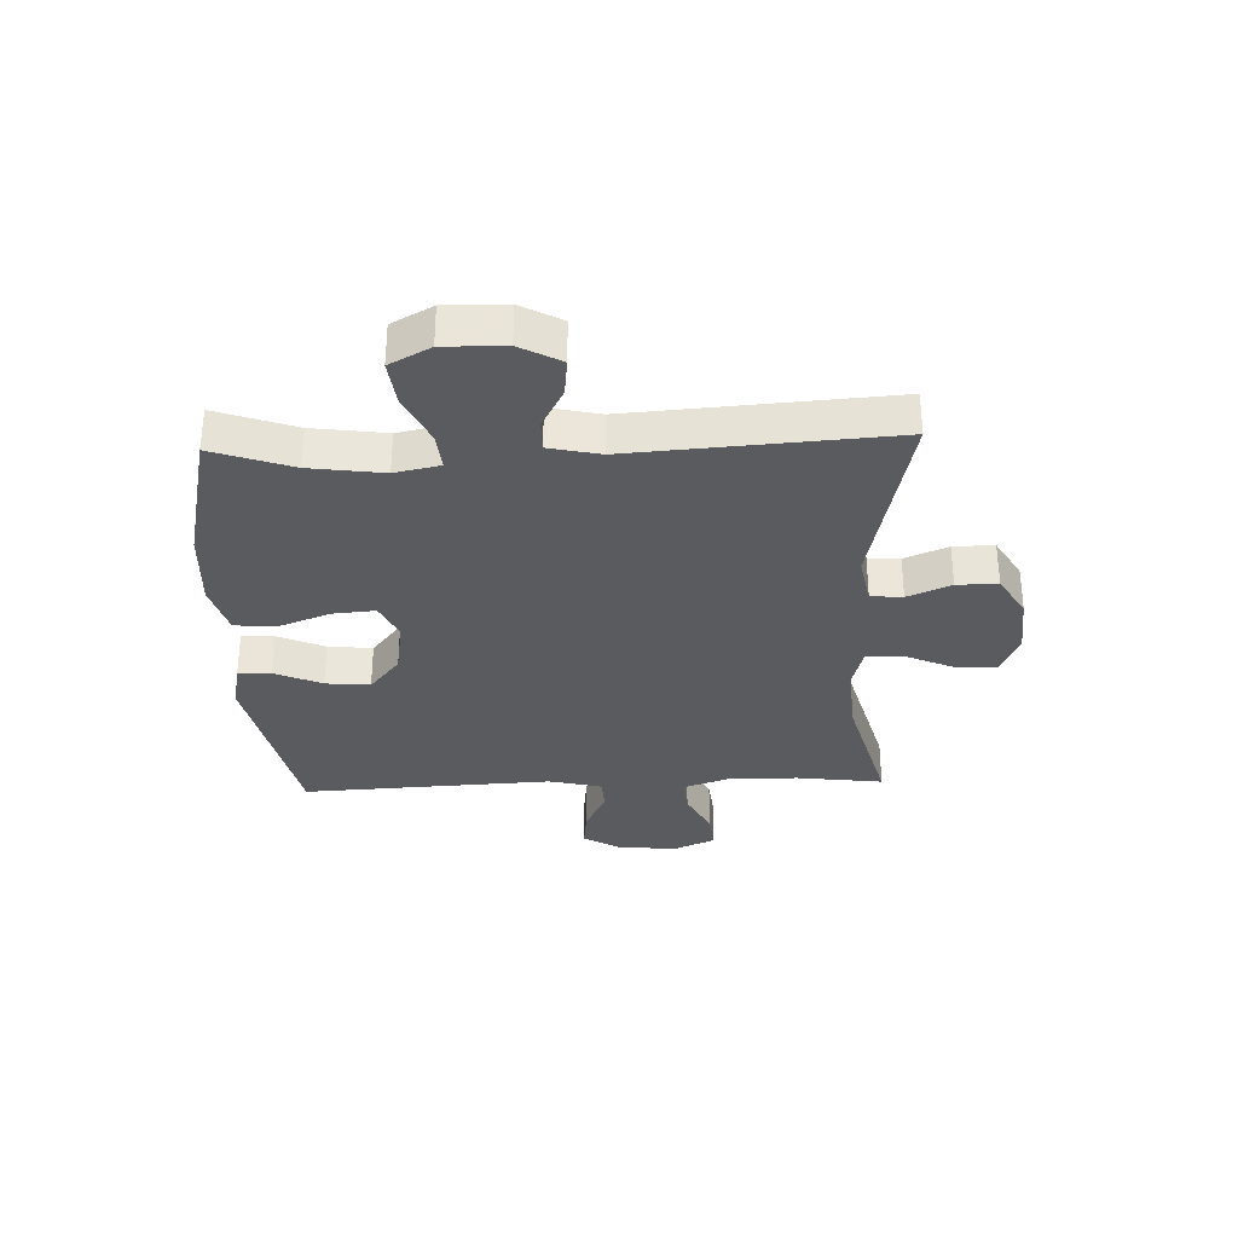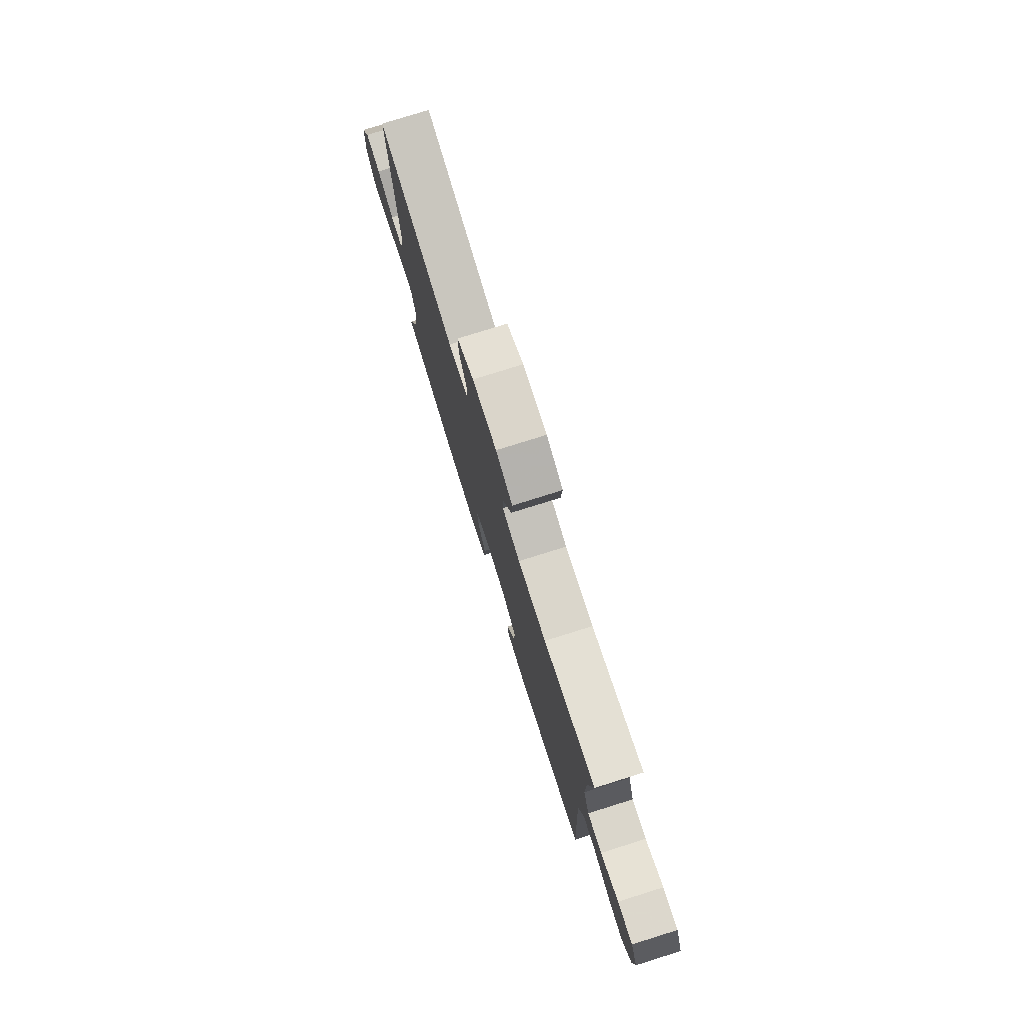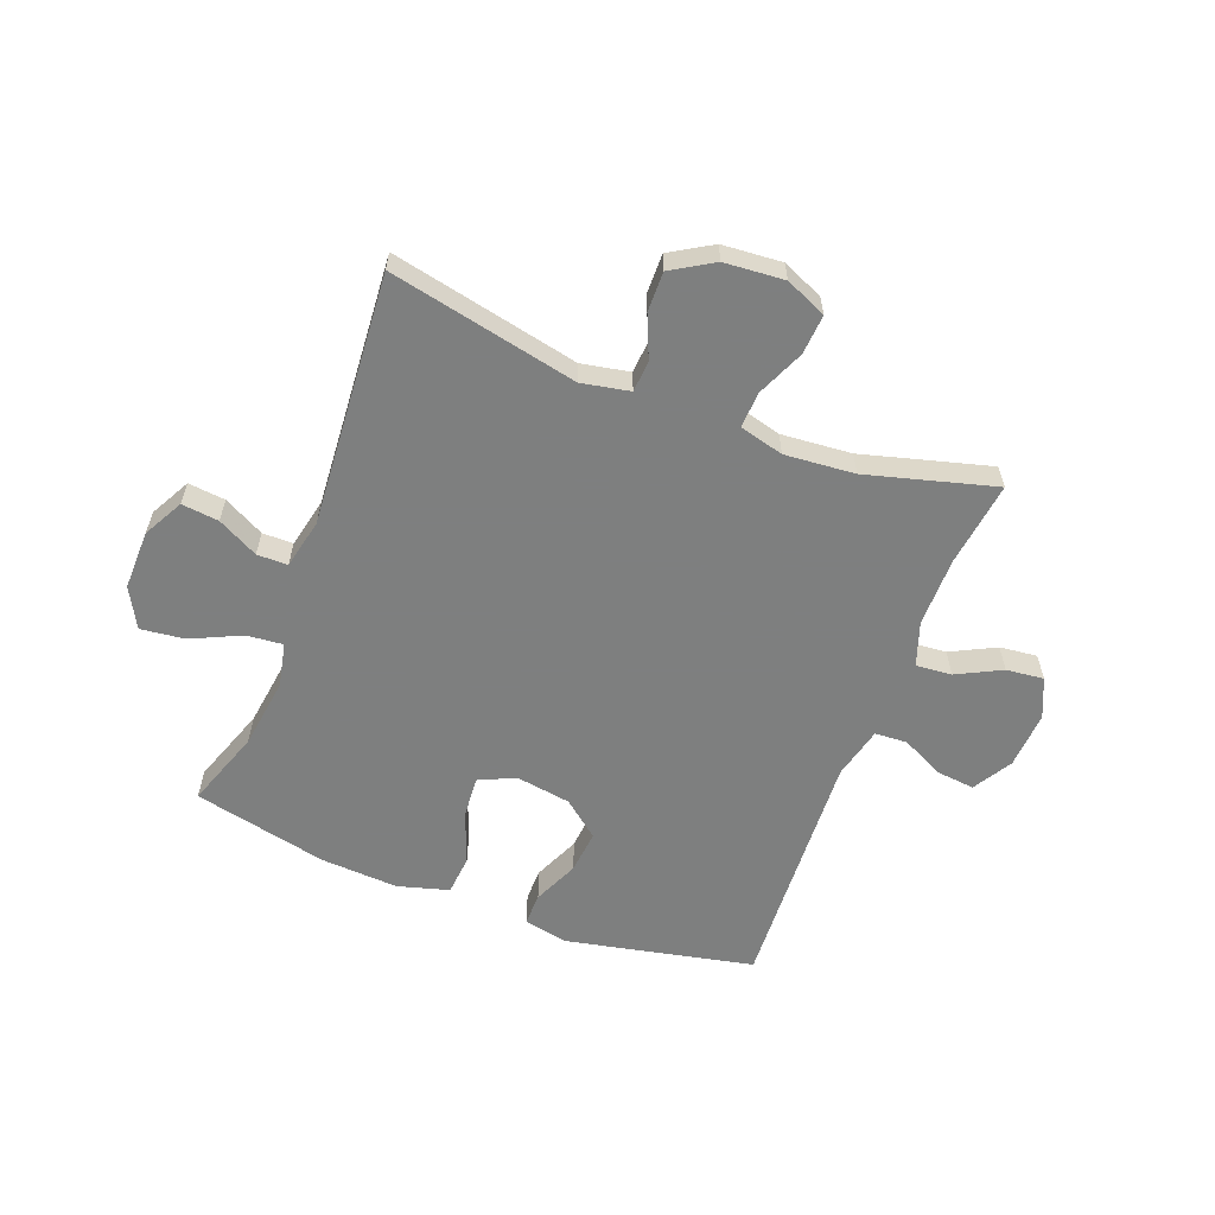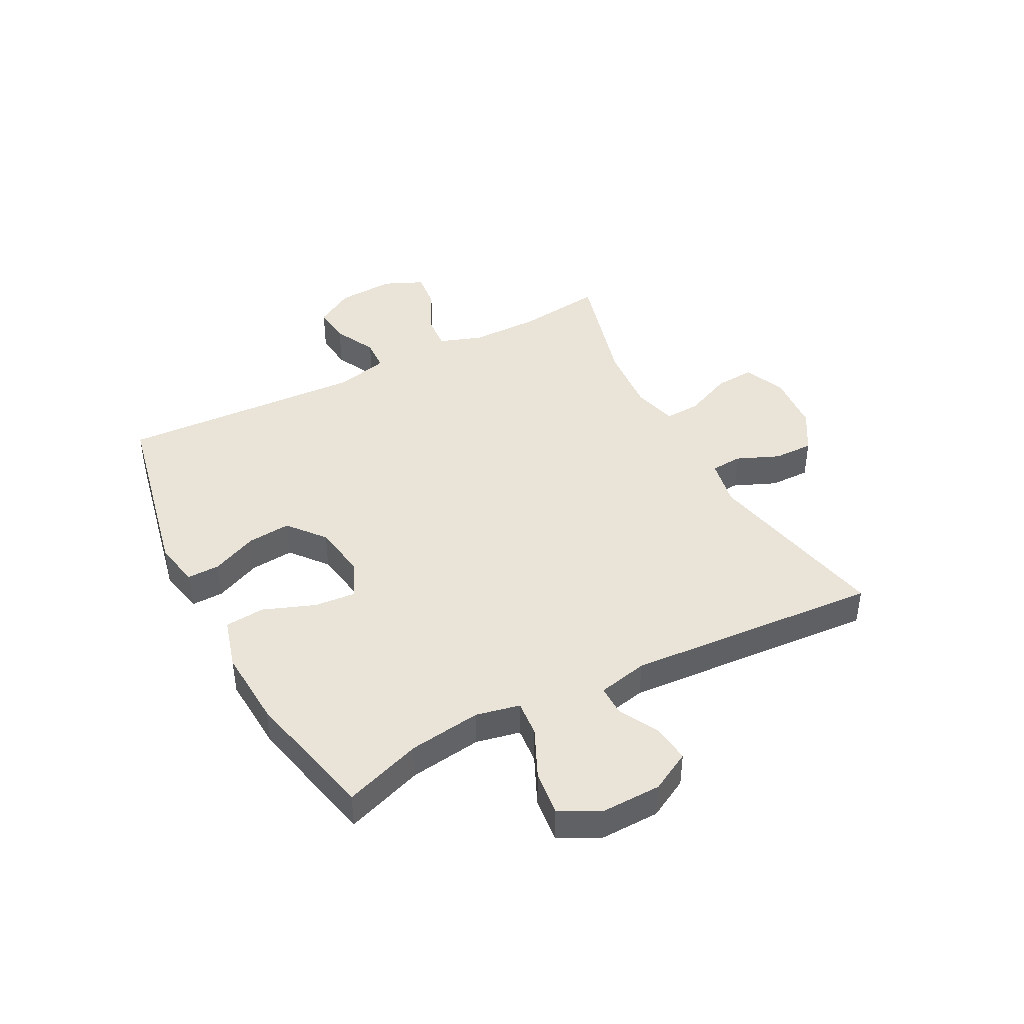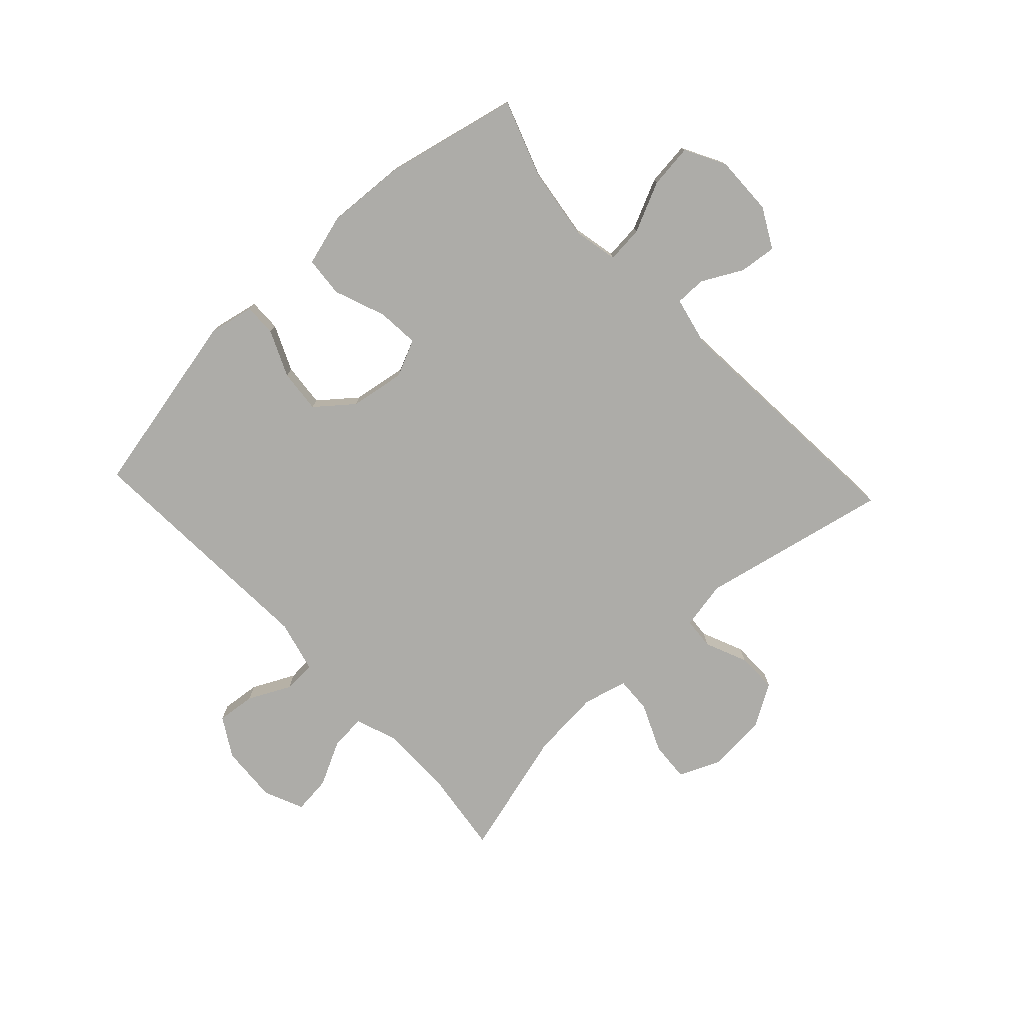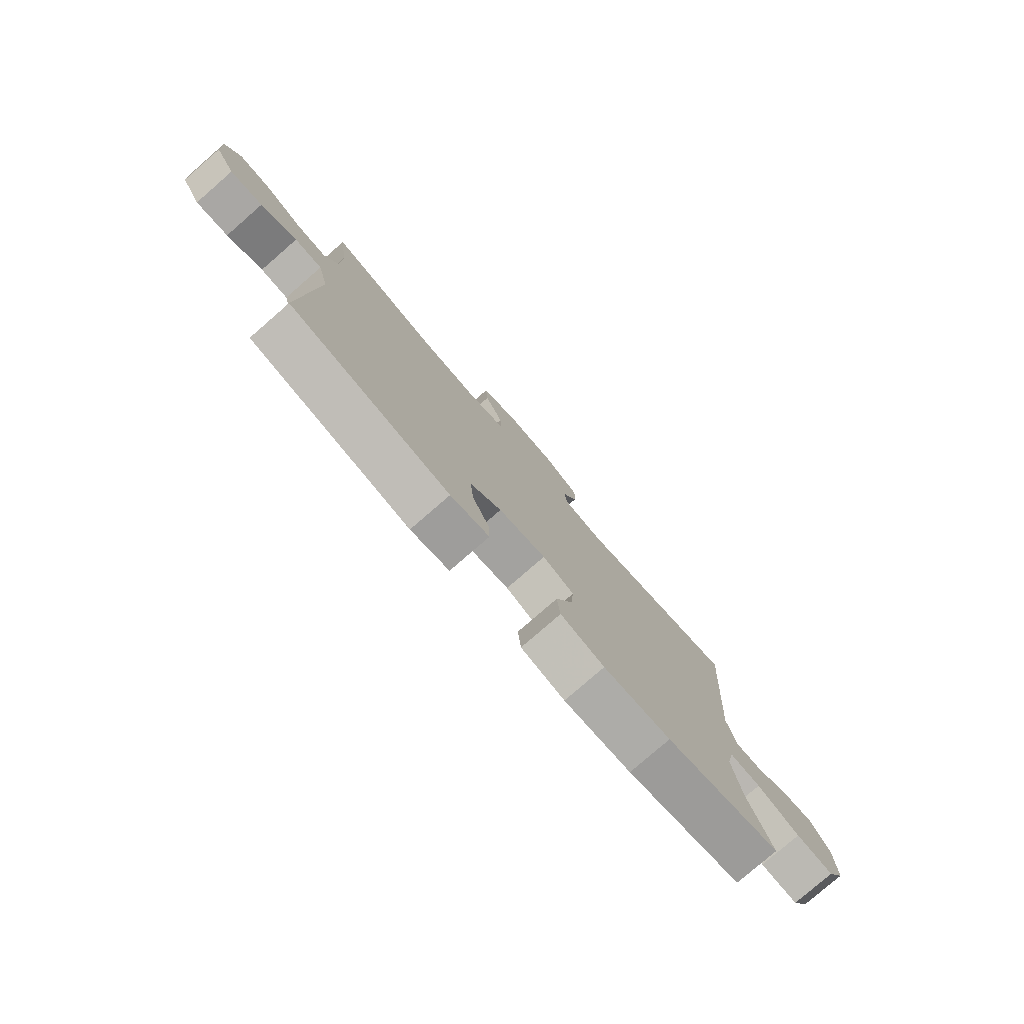
<metadata>
{"format":"obj","ext":"obj","renderer":"f3d","projection":"perspective","resolution":1024,"background":"white","views":[{"elev":-32.4,"azim":-87.9,"up":"+Y"},{"elev":78.1,"azim":72.6,"up":"+Z"},{"elev":-59.6,"azim":-20.9,"up":"+Y"},{"elev":42.9,"azim":-117.7,"up":"+Y"},{"elev":-76.7,"azim":-137.0,"up":"+Y"},{"elev":-78.9,"azim":131.0,"up":"+Z"}]}
</metadata>
<code>
v 0.5 0.07 -0.5
v 0.177 0.07 -0.568
v 0.099 0.07 -0.552
v 0.1 0.07 -0.496
v 0.135 0.07 -0.417
v 0.142 0.07 -0.342
v 0.079 0.07 -0.291
v -0.016 0.07 -0.276
v -0.079 0.07 -0.305
v -0.073 0.07 -0.377
v -0.039 0.07 -0.466
v -0.045 0.07 -0.535
v -0.133 0.07 -0.56
v -0.268 0.07 -0.552
v -0.5 0.07 -0.5
v -0.453 0.07 -0.366
v -0.436 0.07 -0.242
v -0.452 0.07 -0.166
v -0.515 0.07 -0.172
v -0.601 0.07 -0.212
v -0.677 0.07 -0.221
v -0.714 0.07 -0.152
v -0.712 0.07 -0.049
v -0.675 0.07 0.02
v -0.611 0.07 0.013
v -0.541 0.07 -0.024
v -0.488 0.07 -0.024
v -0.469 0.07 0.062
v -0.5 0.07 0.5
v -0.175 0.07 0.431
v -0.092 0.07 0.447
v -0.088 0.07 0.501
v -0.119 0.07 0.574
v -0.12 0.07 0.643
v -0.048 0.07 0.686
v 0.055 0.07 0.694
v 0.126 0.07 0.663
v 0.121 0.07 0.594
v 0.085 0.07 0.512
v 0.082 0.07 0.45
v 0.158 0.07 0.43
v 0.279 0.07 0.44
v 0.5 0.07 0.5
v 0.481 0.07 0.353
v 0.481 0.07 0.233
v 0.507 0.07 0.158
v 0.569 0.07 0.163
v 0.646 0.07 0.202
v 0.711 0.07 0.209
v 0.741 0.07 0.141
v 0.735 0.07 0.042
v 0.695 0.07 -0.025
v 0.629 0.07 -0.018
v 0.556 0.07 0.018
v 0.5 0.07 0.015
v 0.478 0.07 -0.075
v 0.5 0 -0.5
v 0.177 0 -0.568
v 0.099 0 -0.552
v 0.1 0 -0.496
v 0.135 0 -0.417
v 0.142 0 -0.342
v 0.079 0 -0.291
v -0.016 0 -0.276
v -0.079 0 -0.305
v -0.073 0 -0.377
v -0.039 0 -0.466
v -0.045 0 -0.535
v -0.133 0 -0.56
v -0.268 0 -0.552
v -0.5 0 -0.5
v -0.453 0 -0.366
v -0.436 0 -0.242
v -0.452 0 -0.166
v -0.515 0 -0.172
v -0.601 0 -0.212
v -0.677 0 -0.221
v -0.714 0 -0.152
v -0.712 0 -0.049
v -0.675 0 0.02
v -0.611 0 0.013
v -0.541 0 -0.024
v -0.488 0 -0.024
v -0.469 0 0.062
v -0.5 0 0.5
v -0.175 0 0.431
v -0.092 0 0.447
v -0.088 0 0.501
v -0.119 0 0.574
v -0.12 0 0.643
v -0.048 0 0.686
v 0.055 0 0.694
v 0.126 0 0.663
v 0.121 0 0.594
v 0.085 0 0.512
v 0.082 0 0.45
v 0.158 0 0.43
v 0.279 0 0.44
v 0.5 0 0.5
v 0.481 0 0.353
v 0.481 0 0.233
v 0.507 0 0.158
v 0.569 0 0.163
v 0.646 0 0.202
v 0.711 0 0.209
v 0.741 0 0.141
v 0.735 0 0.042
v 0.695 0 -0.025
v 0.629 0 -0.018
v 0.556 0 0.018
v 0.5 0 0.015
v 0.478 0 -0.075
f 51 52 53 54
f 51 54 55
f 50 51 55
f 47 48 49 50
f 46 47 50 55
f 45 46 55 56
f 42 43 44
f 41 42 44 45
f 40 41 45 56
f 36 37 38 39
f 36 39 40
f 35 36 40
f 32 33 34 35
f 31 32 35 40
f 30 31 40 56
f 28 29 30 56
f 23 24 25 26
f 23 26 27
f 22 23 27
f 19 20 21 22
f 18 19 22 27
f 13 14 15 16
f 13 16 17
f 10 11 12 13
f 9 10 13 17
f 8 9 17 18
f 2 3 4 5
f 2 5 6
f 1 2 6
f 56 1 6 7
f 18 27 28 56
f 7 8 18 56
f 110 109 108 107
f 111 110 107
f 111 107 106
f 106 105 104 103
f 111 106 103 102
f 112 111 102 101
f 100 99 98
f 101 100 98 97
f 112 101 97 96
f 95 94 93 92
f 96 95 92
f 96 92 91
f 91 90 89 88
f 96 91 88 87
f 112 96 87 86
f 112 86 85 84
f 82 81 80 79
f 83 82 79
f 83 79 78
f 78 77 76 75
f 83 78 75 74
f 72 71 70 69
f 73 72 69
f 69 68 67 66
f 73 69 66 65
f 74 73 65 64
f 61 60 59 58
f 62 61 58
f 62 58 57
f 63 62 57 112
f 112 84 83 74
f 112 74 64 63
f 1 57 58 2
f 2 58 59 3
f 3 59 60 4
f 4 60 61 5
f 5 61 62 6
f 6 62 63 7
f 7 63 64 8
f 8 64 65 9
f 9 65 66 10
f 10 66 67 11
f 11 67 68 12
f 12 68 69 13
f 13 69 70 14
f 14 70 71 15
f 15 71 72 16
f 16 72 73 17
f 17 73 74 18
f 18 74 75 19
f 19 75 76 20
f 20 76 77 21
f 21 77 78 22
f 22 78 79 23
f 23 79 80 24
f 24 80 81 25
f 25 81 82 26
f 26 82 83 27
f 27 83 84 28
f 28 84 85 29
f 29 85 86 30
f 30 86 87 31
f 31 87 88 32
f 32 88 89 33
f 33 89 90 34
f 34 90 91 35
f 35 91 92 36
f 36 92 93 37
f 37 93 94 38
f 38 94 95 39
f 39 95 96 40
f 40 96 97 41
f 41 97 98 42
f 42 98 99 43
f 43 99 100 44
f 44 100 101 45
f 45 101 102 46
f 46 102 103 47
f 47 103 104 48
f 48 104 105 49
f 49 105 106 50
f 50 106 107 51
f 51 107 108 52
f 52 108 109 53
f 53 109 110 54
f 54 110 111 55
f 55 111 112 56
f 56 112 57 1

</code>
